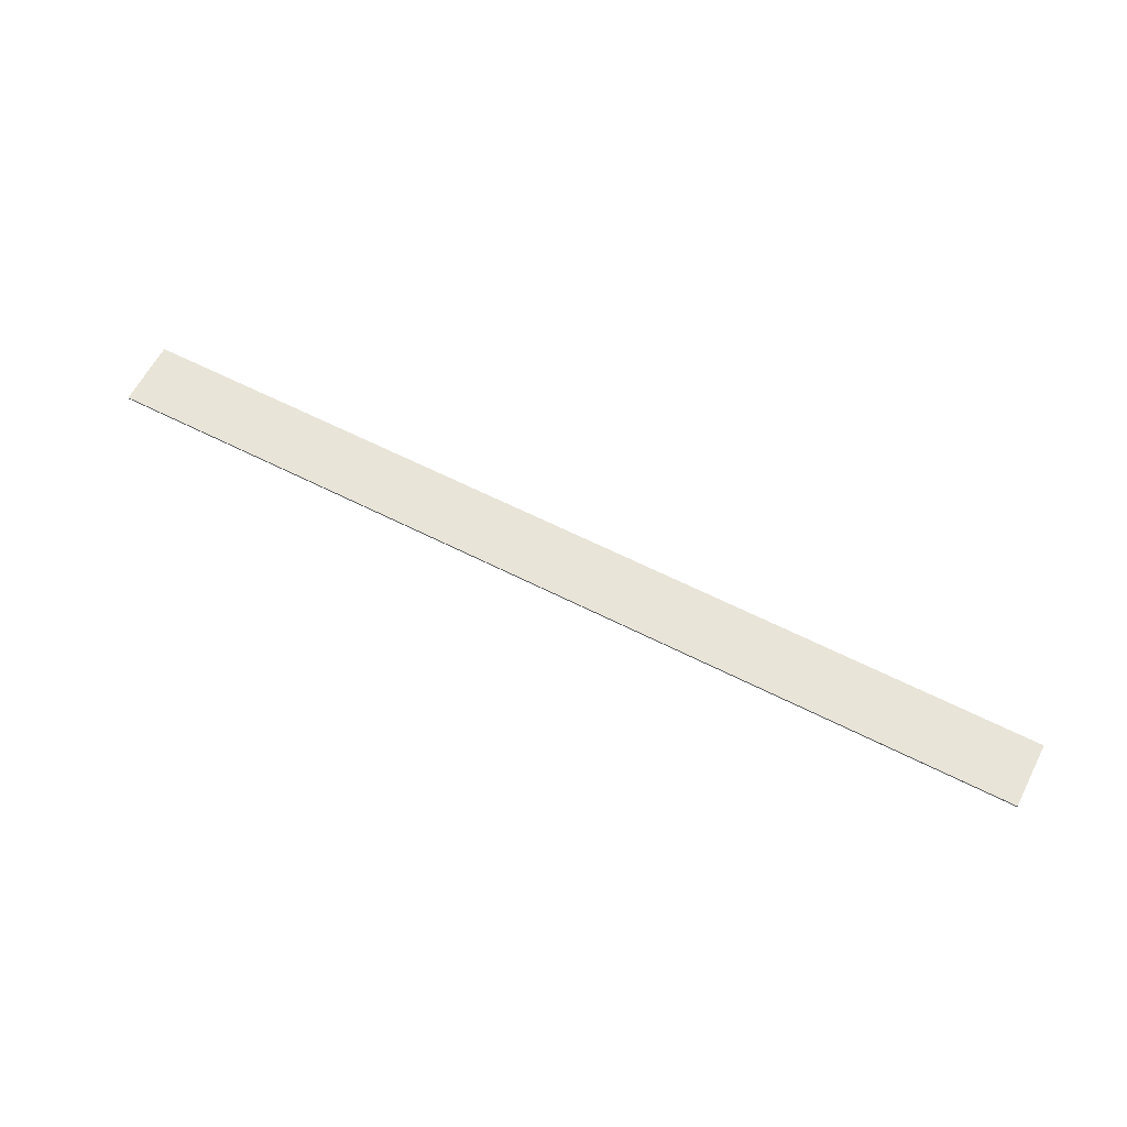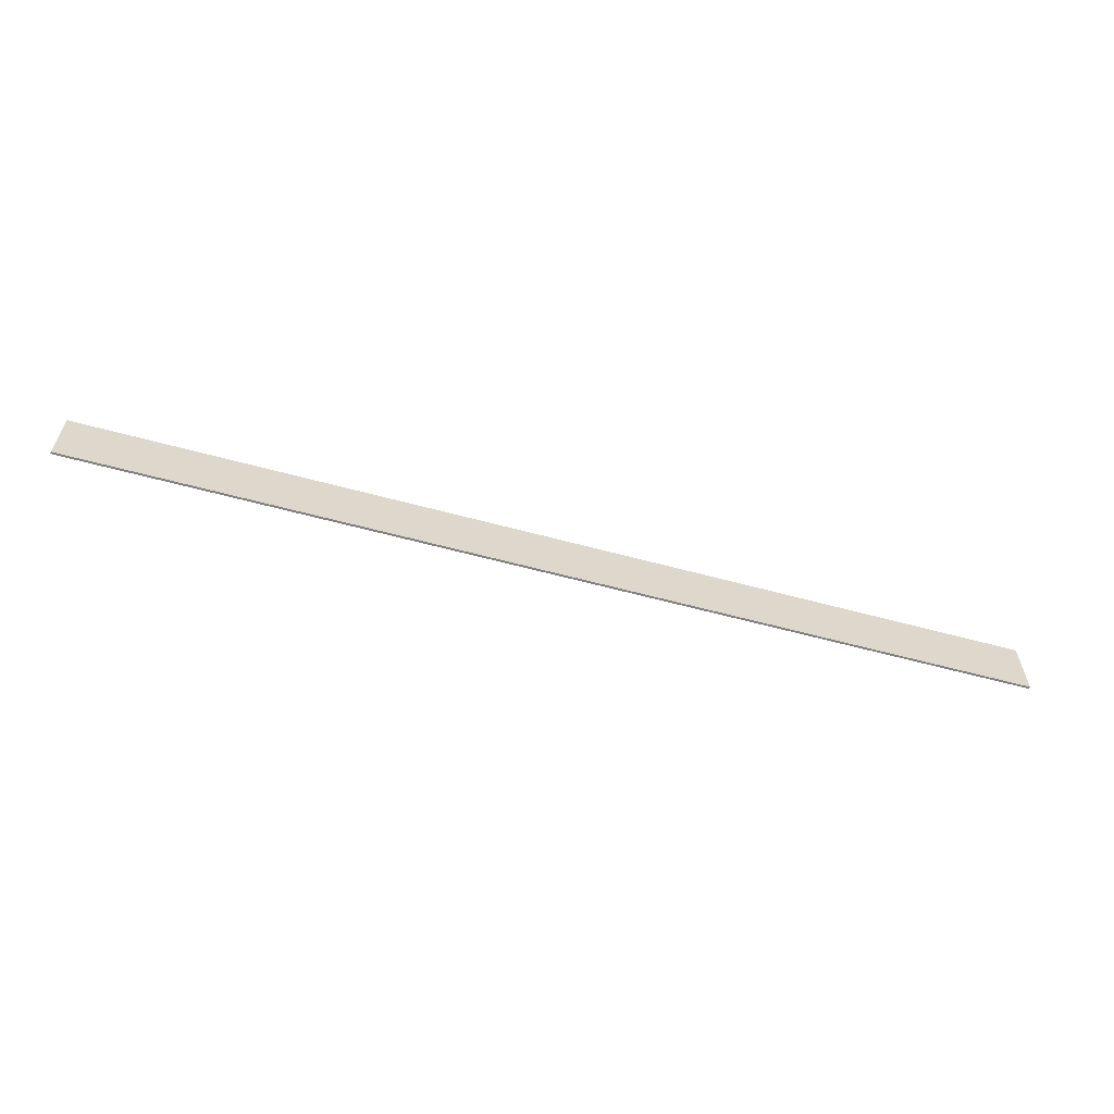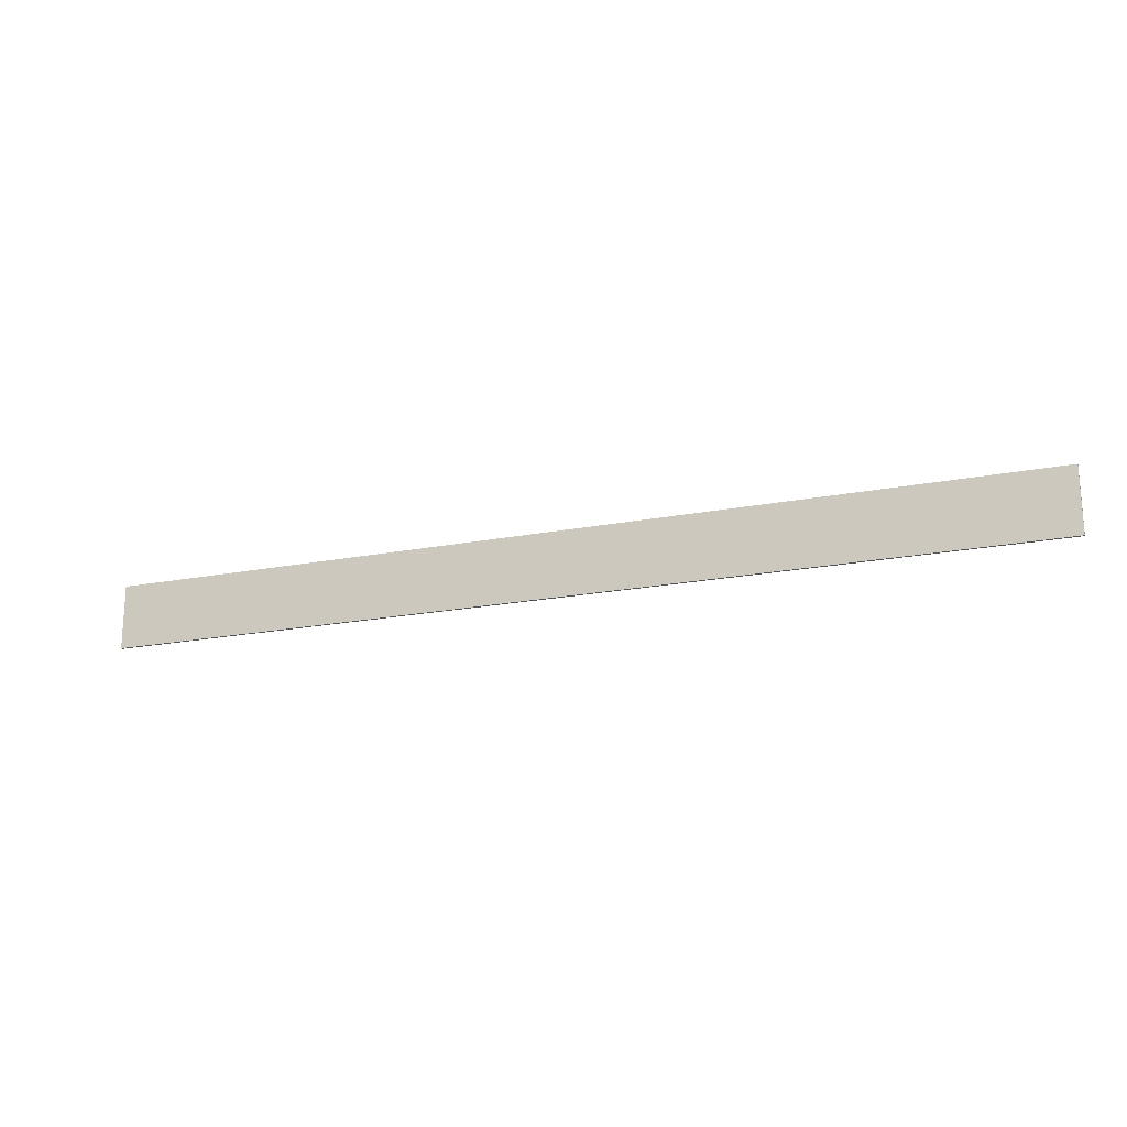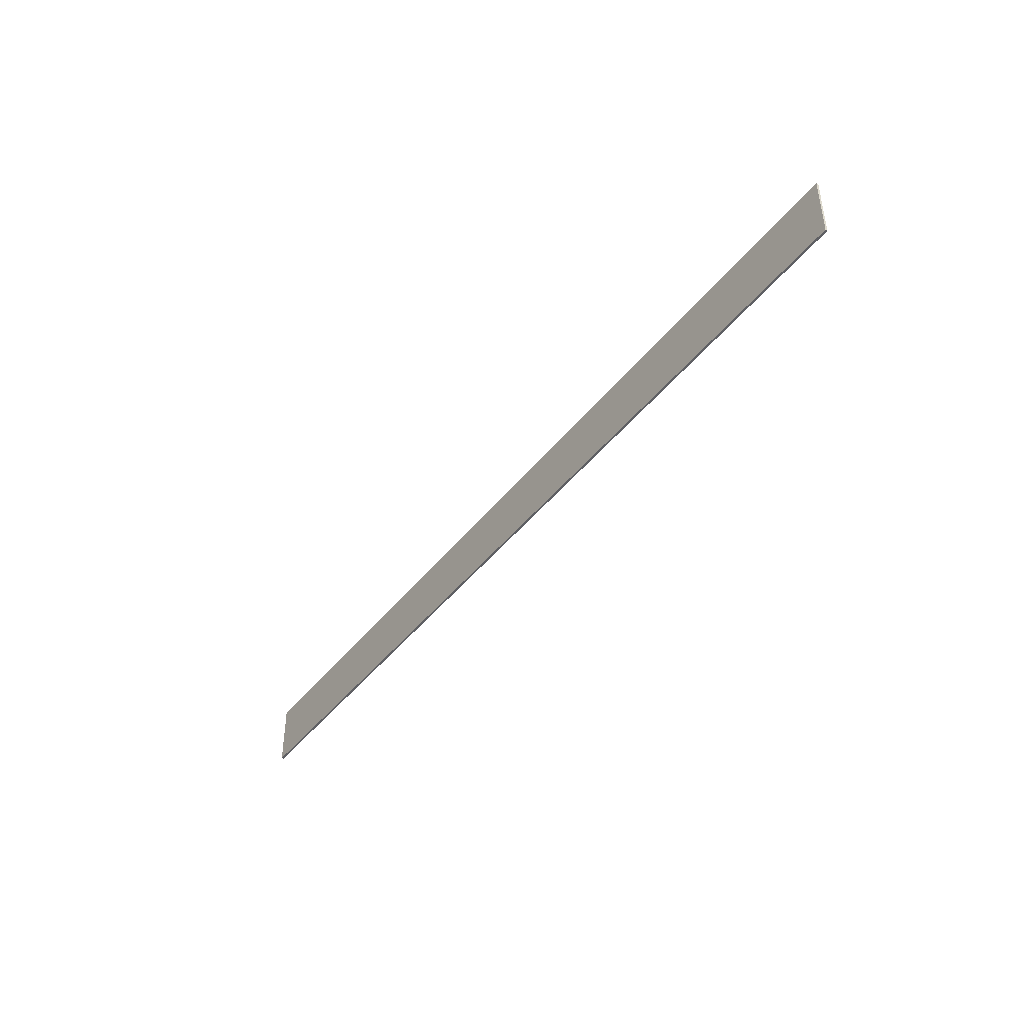
<metadata>
{"format":"obj","ext":"obj","renderer":"f3d","projection":"perspective","resolution":1024,"background":"white","views":[{"elev":61.4,"azim":-152.6,"up":"+Z"},{"elev":-60.5,"azim":-15.5,"up":"+Y"},{"elev":-20.0,"azim":19.8,"up":"+Y"},{"elev":-43.2,"azim":55.2,"up":"+Y"}]}
</metadata>
<code>
v  7.239 0 -684.5
v  7.239 0 -685.5
v  441.4 0 -685.5
v  441.4 0 -684.5
v  7.239 30.29 -684.5
v  441.4 30.29 -684.5
v  441.4 30.29 -685.5
v  7.239 30.29 -685.5
o Box062
g Box062
f 1 2 3
f 3 4 1
f 5 6 7
f 7 8 5
f 1 4 6
f 6 5 1
f 4 3 7
f 7 6 4
f 3 2 8
f 8 7 3
f 2 1 5
f 5 8 2

</code>
